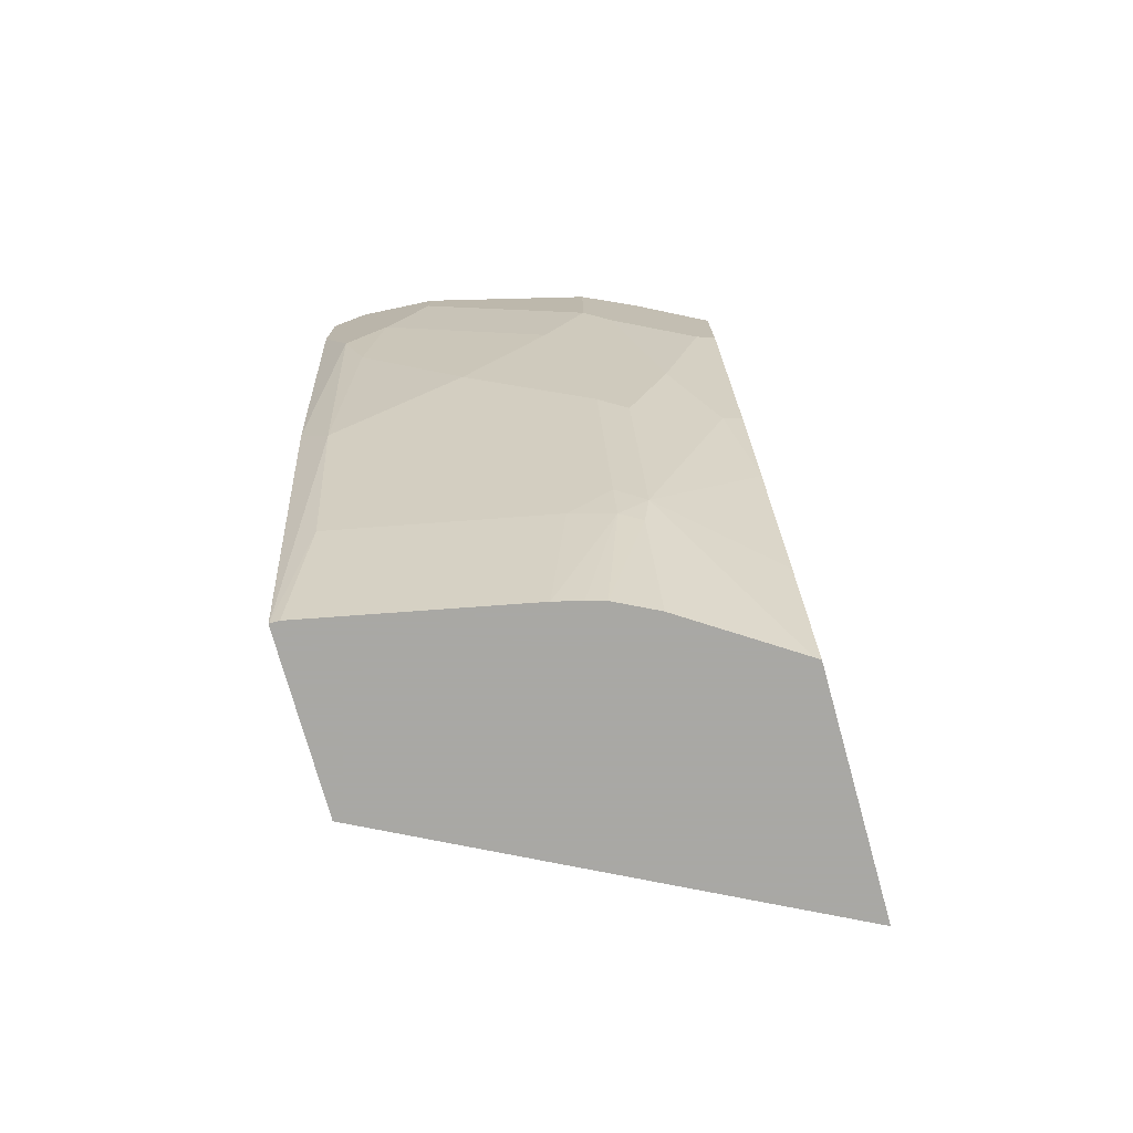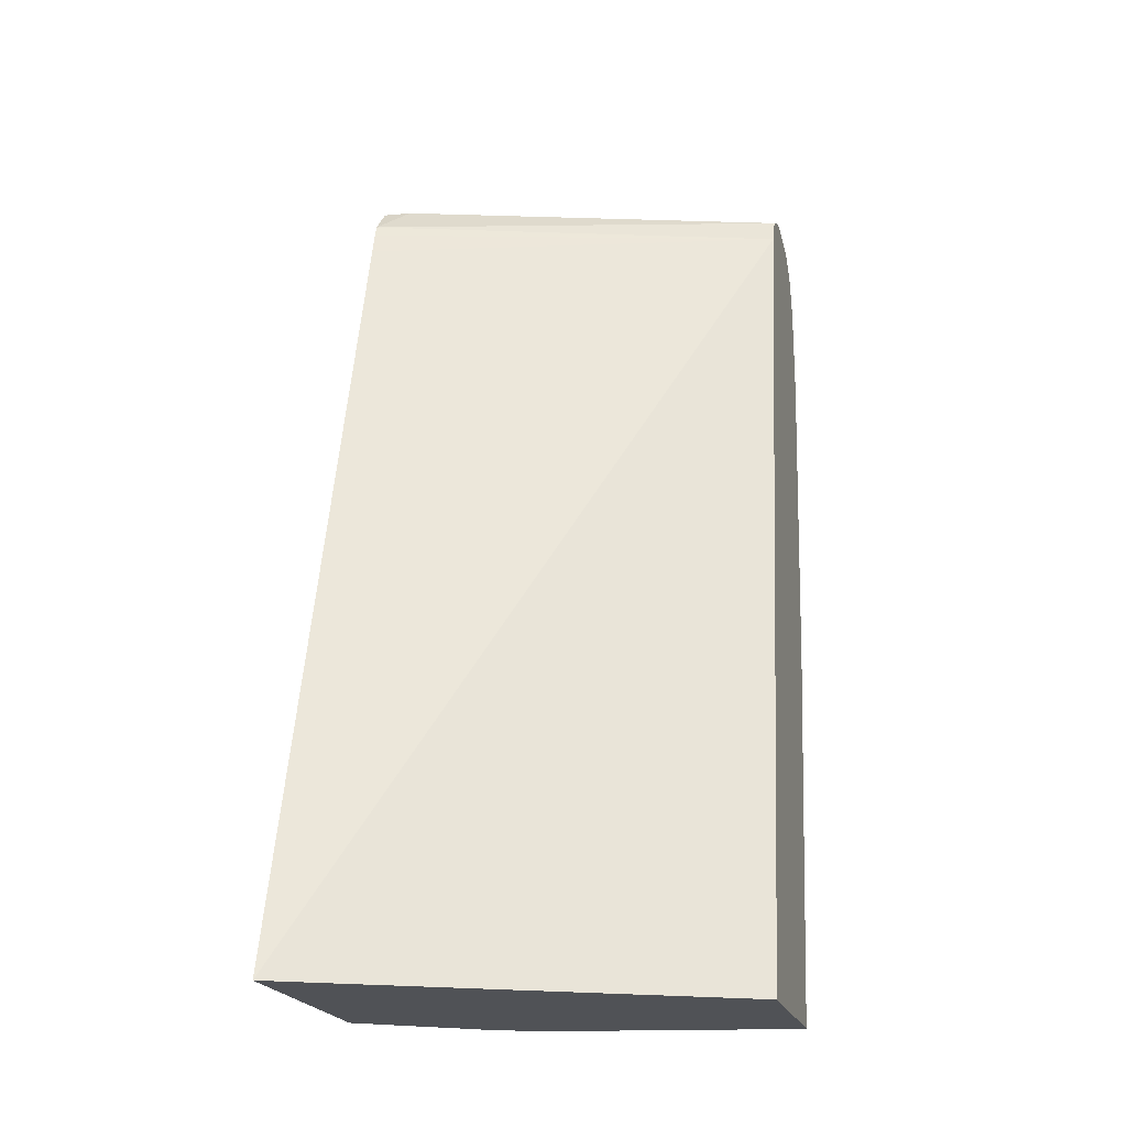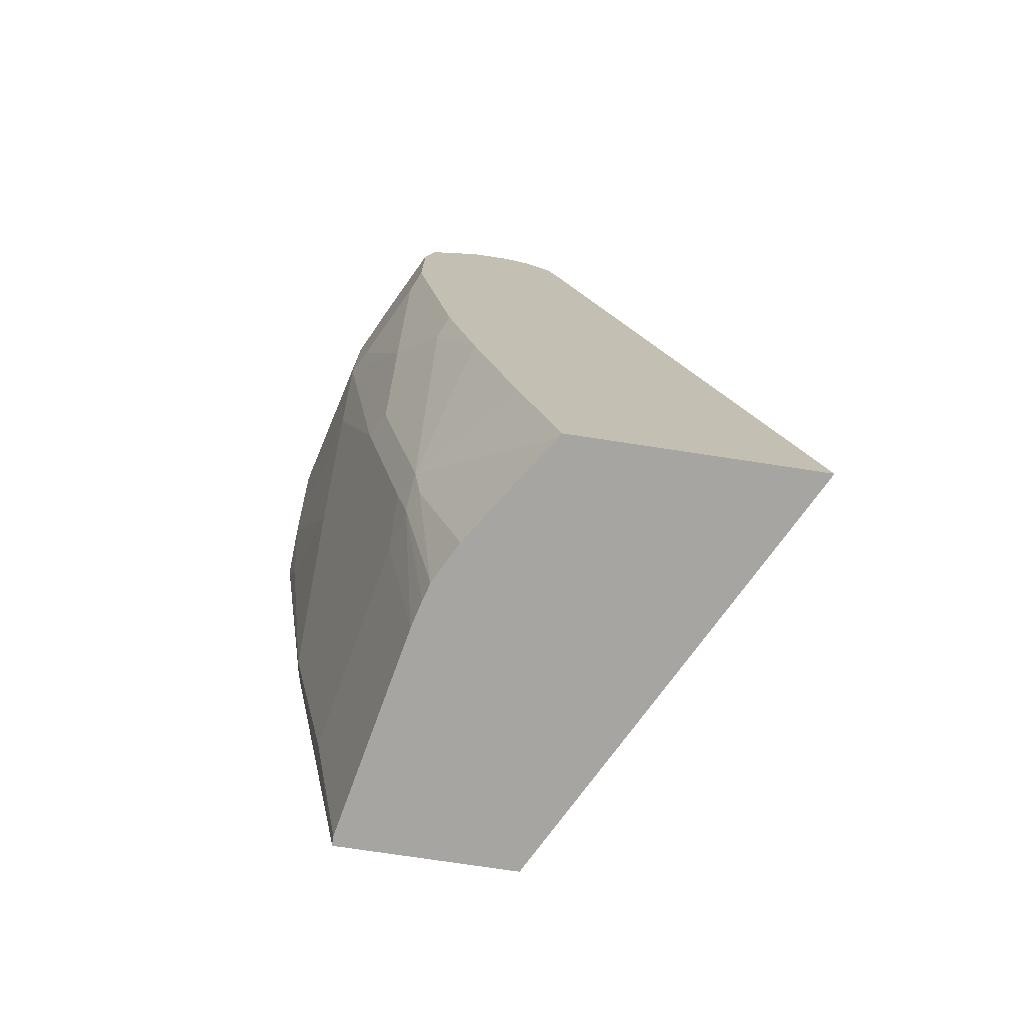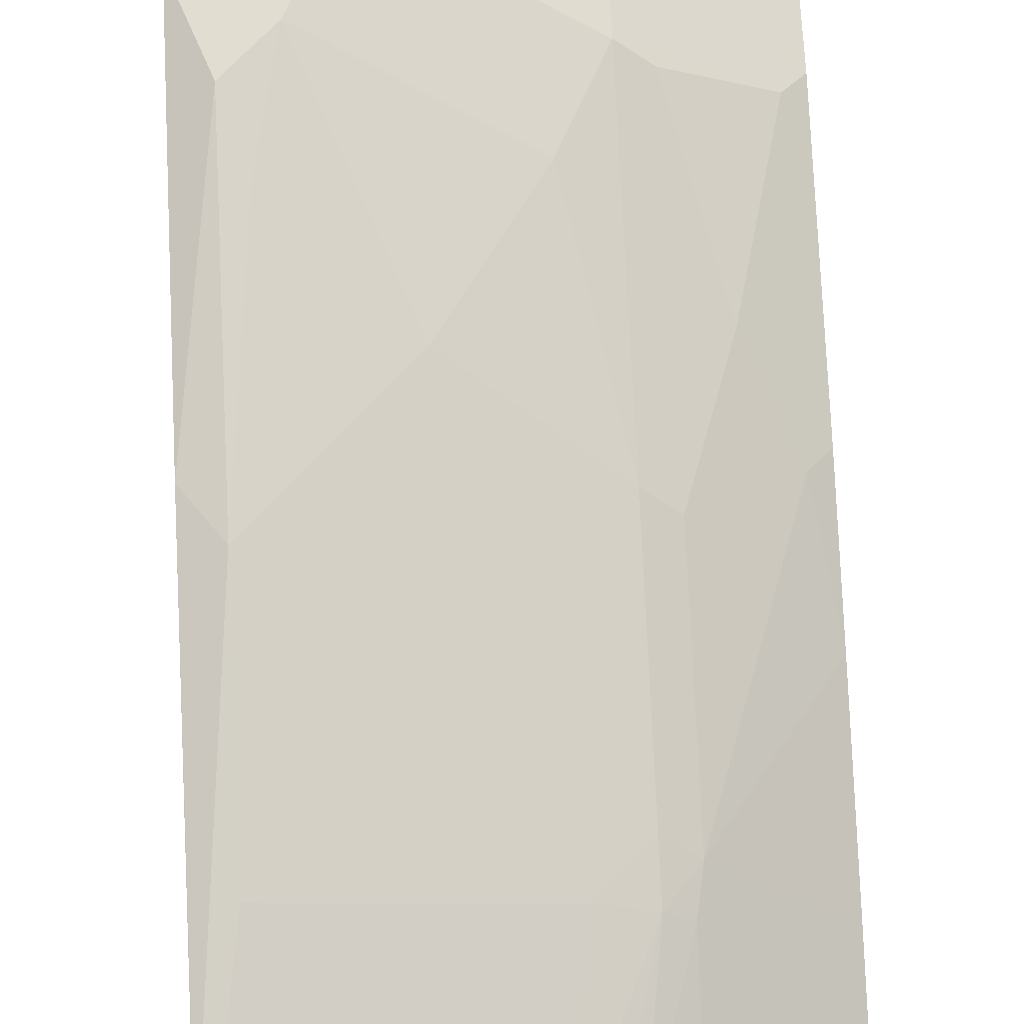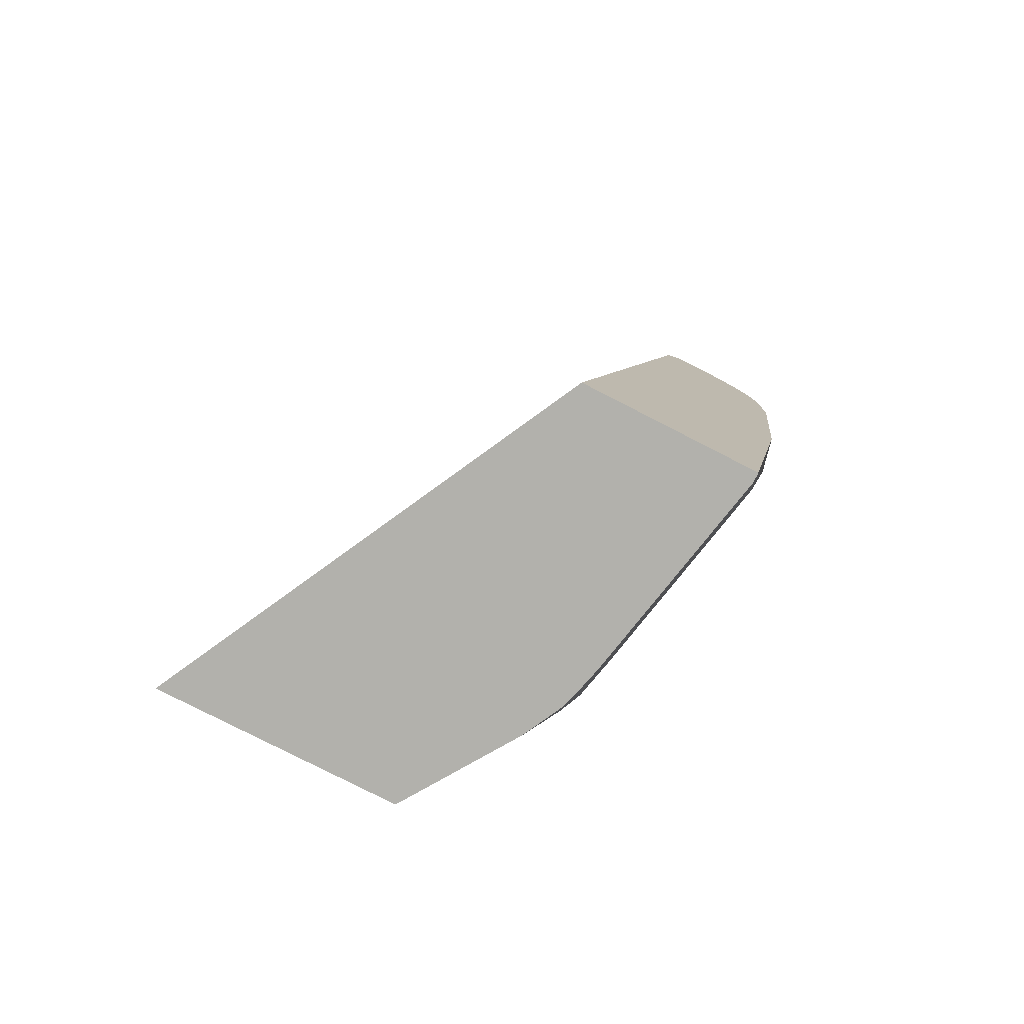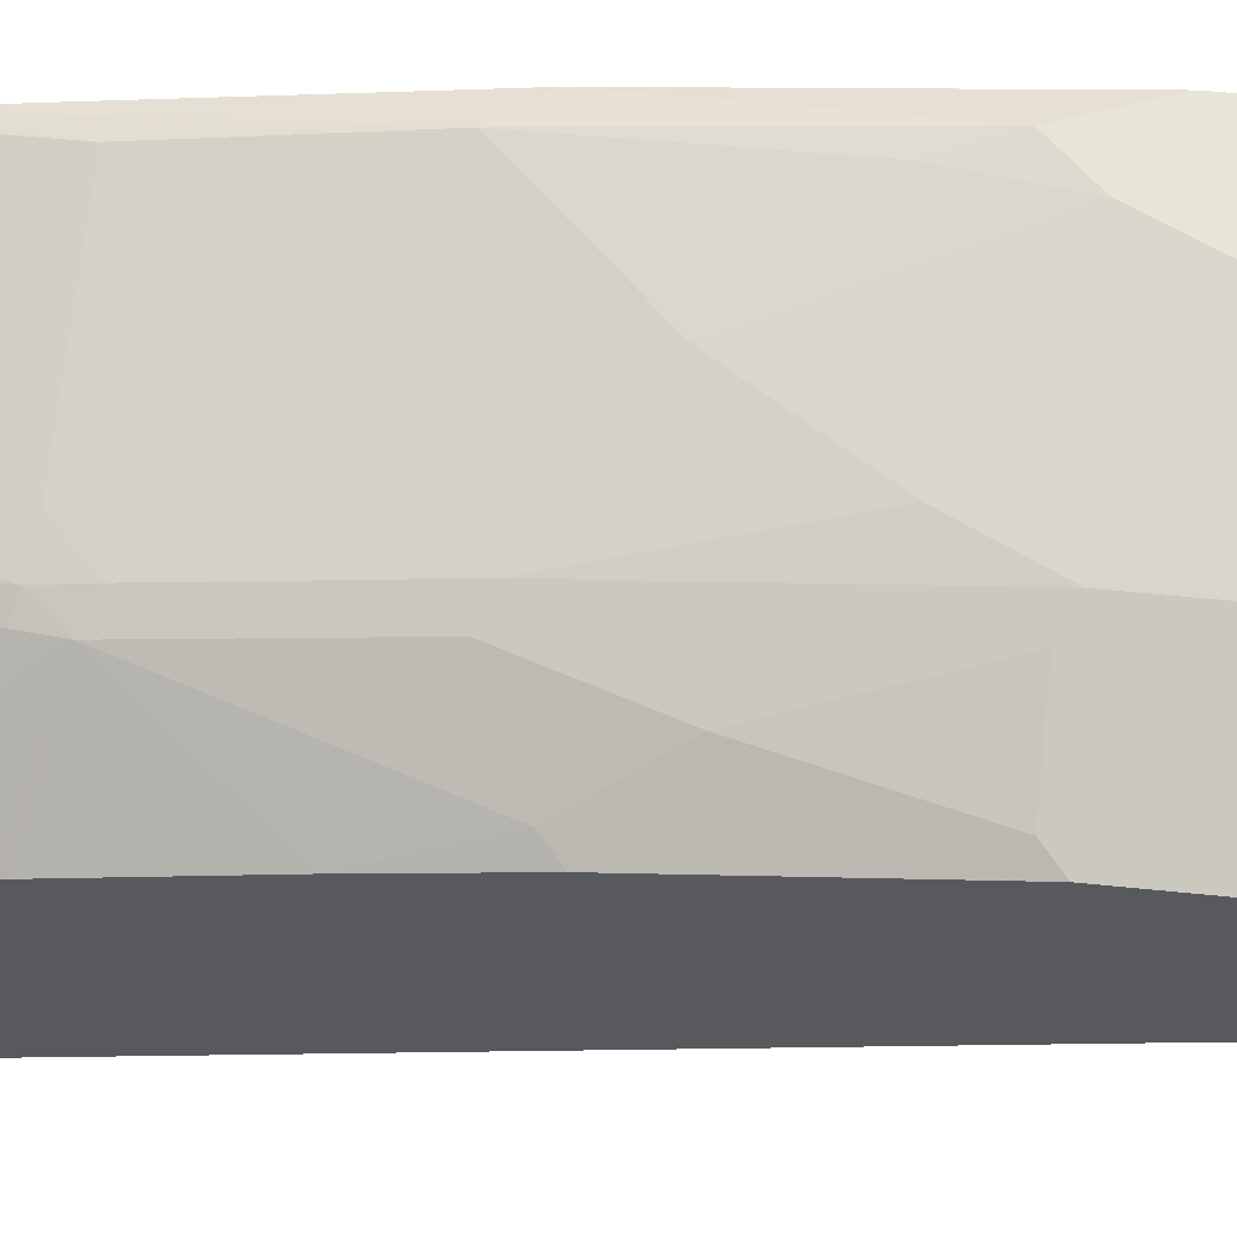
<metadata>
{"format":"obj","ext":"obj","renderer":"f3d","projection":"perspective","resolution":1024,"background":"white","views":[{"elev":-75.0,"azim":15.5,"up":"+Y"},{"elev":-21.0,"azim":-165.2,"up":"+Y"},{"elev":-73.6,"azim":81.3,"up":"+Y"},{"elev":68.7,"azim":-2.8,"up":"+Z"},{"elev":-78.9,"azim":-117.1,"up":"+Y"},{"elev":60.3,"azim":95.9,"up":"+Z"}]}
</metadata>
<code>
v 0.02003 0.8406 0.3803
v 0.004894 0.8469 0.3745
v 0.004894 0.8406 0.3769
v 0.004894 0.8255 0.3803
v 0.06007 0.8206 0.3803
v 0.1201 0.8406 0.3603
v 0.1501 0.8506 0.3503
v 0.05004 0.8506 0.3703
v 0.01335 0.854 0.3736
v 0.004894 0.8549 0.3665
v 0.004894 0.7806 0.3803
v 0.1401 0.8206 0.3603
v 0.1368 0.8373 0.3569
v 0.06007 0.8006 0.3803
v 0.1901 0.8506 0.3302
v 0.2002 0.8606 0.3002
v 0.1201 0.8606 0.3403
v 0.1134 0.854 0.3536
v 0.1668 0.8273 0.3469
v 0.02003 0.8606 0.3603
v 0.004894 0.8573 0.3603
v 0.004894 0.6205 0.3603
v 0.02003 0.7406 0.3803
v 0.1401 0.7606 0.3603
v 0.04004 0.7606 0.3803
v 0.2026 0.8602 0.2997
v 0.2026 0.8231 0.329
v 0.2026 0.8444 0.324
v 0.2026 0.8606 0.2802
v 0.1935 0.8139 0.3336
v 0.004894 0.8606 0.3451
v 0.004894 0.4299 0.3254
v 0.005243 0.4299 0.3255
v 0.02003 0.6005 0.3603
v 0.03003 0.7105 0.3753
v 0.1534 0.7539 0.3536
v 0.1935 0.7539 0.3336
v 0.1201 0.7205 0.3603
v 0.1401 0.6205 0.3403
v 0.1534 0.6139 0.3336
v 0.1735 0.6739 0.3336
v 0.08008 0.6605 0.3603
v 0.2026 0.763 0.329
v 0.2002 0.8606 0.2802
v 0.2026 0.8539 0.266
v 0.004894 0.8606 0.3403
v 0.004894 0.4299 0.2429
v 0.009539 0.4299 0.3255
v 0.02003 0.5004 0.3403
v 0.1935 0.6338 0.3136
v 0.1401 0.5204 0.3202
v 0.1534 0.5137 0.3136
v 0.1735 0.5738 0.3136
v 0.06007 0.5404 0.3403
v 0.2026 0.6429 0.309
v 0.1901 0.8557 0.2702
v 0.2026 0.84 0.254
v 0.004894 0.8556 0.3302
v 0.2026 0.4299 0.1425
v 0.004894 0.8406 0.3202
v 0.1096 0.4299 0.3055
v 0.1201 0.5004 0.3202
v 0.2026 0.5809 0.2949
v 0.1401 0.4979 0.3152
v 0.2026 0.5008 0.2749
v 0.1501 0.4954 0.3102
v 0.2002 0.4299 0.2575
v 0.2026 0.4299 0.2558
v 0.2026 0.4973 0.274
v 0.004894 0.854 0.3269
v 0.2026 0.8342 0.2522
v 0.2026 0.8231 0.249
v 0.1222 0.4299 0.3023
v 0.1307 0.4299 0.2999
v 0.1501 0.4299 0.2902
f 33 49 34
f 39 51 52
f 32 48 33
f 32 61 48
f 32 73 61
f 33 48 49
f 34 49 42
f 37 41 50
f 36 41 37
f 37 50 55
f 37 55 43
f 38 42 39
f 32 74 73
f 39 42 51
f 34 42 35
f 32 75 74
f 26 72 71
f 32 68 67
f 26 55 63
f 39 52 40
f 26 63 65
f 26 65 69
f 26 69 68
f 26 68 59
f 26 59 72
f 26 71 57
f 26 57 45
f 26 45 29
f 27 30 37
f 27 37 43
f 29 45 44
f 32 47 59
f 32 59 68
f 32 67 75
f 40 52 41
f 52 68 69
f 41 53 50
f 52 67 68
f 52 69 65
f 56 70 58
f 56 57 70
f 57 71 60
f 57 60 70
f 59 60 72
f 60 71 72
f 61 73 64
f 61 64 62
f 64 73 74
f 64 74 66
f 66 74 75
f 66 75 67
f 26 43 55
f 52 66 67
f 41 52 53
f 52 64 66
f 52 65 63
f 42 49 54
f 42 54 51
f 44 56 46
f 44 45 56
f 45 57 56
f 46 56 58
f 47 60 59
f 48 61 49
f 49 62 54
f 49 61 62
f 50 53 63
f 50 63 55
f 51 54 62
f 51 62 64
f 51 64 52
f 52 63 53
f 26 27 43
f 24 25 38
f 25 42 38
f 2 60 47
f 2 47 32
f 2 32 22
f 2 22 11
f 2 11 4
f 2 4 3
f 2 70 60
f 5 12 13
f 5 7 6
f 5 14 24
f 5 24 12
f 7 15 16
f 7 16 17
f 7 17 18
f 5 13 7
f 2 58 70
f 2 46 58
f 2 21 31
f 26 28 27
f 1 2 3
f 1 3 4
f 1 4 11
f 1 11 23
f 1 23 25
f 1 25 14
f 1 14 5
f 1 5 6
f 1 6 7
f 1 7 8
f 1 8 9
f 1 9 2
f 2 9 10
f 2 10 21
f 7 18 9
f 7 9 8
f 2 31 46
f 7 12 19
f 17 20 18
f 19 30 27
f 20 31 21
f 22 32 33
f 22 33 34
f 23 34 35
f 16 20 17
f 23 35 25
f 24 38 39
f 24 39 40
f 24 40 41
f 24 41 36
f 7 13 12
f 25 35 42
f 24 36 37
f 16 31 20
f 22 34 23
f 12 24 37
f 16 46 31
f 9 20 21
f 9 21 10
f 11 22 23
f 7 19 15
f 12 37 30
f 12 30 19
f 14 25 24
f 15 26 16
f 15 19 27
f 15 27 28
f 15 28 26
f 16 26 29
f 16 29 44
f 16 44 46
f 9 18 20

</code>
